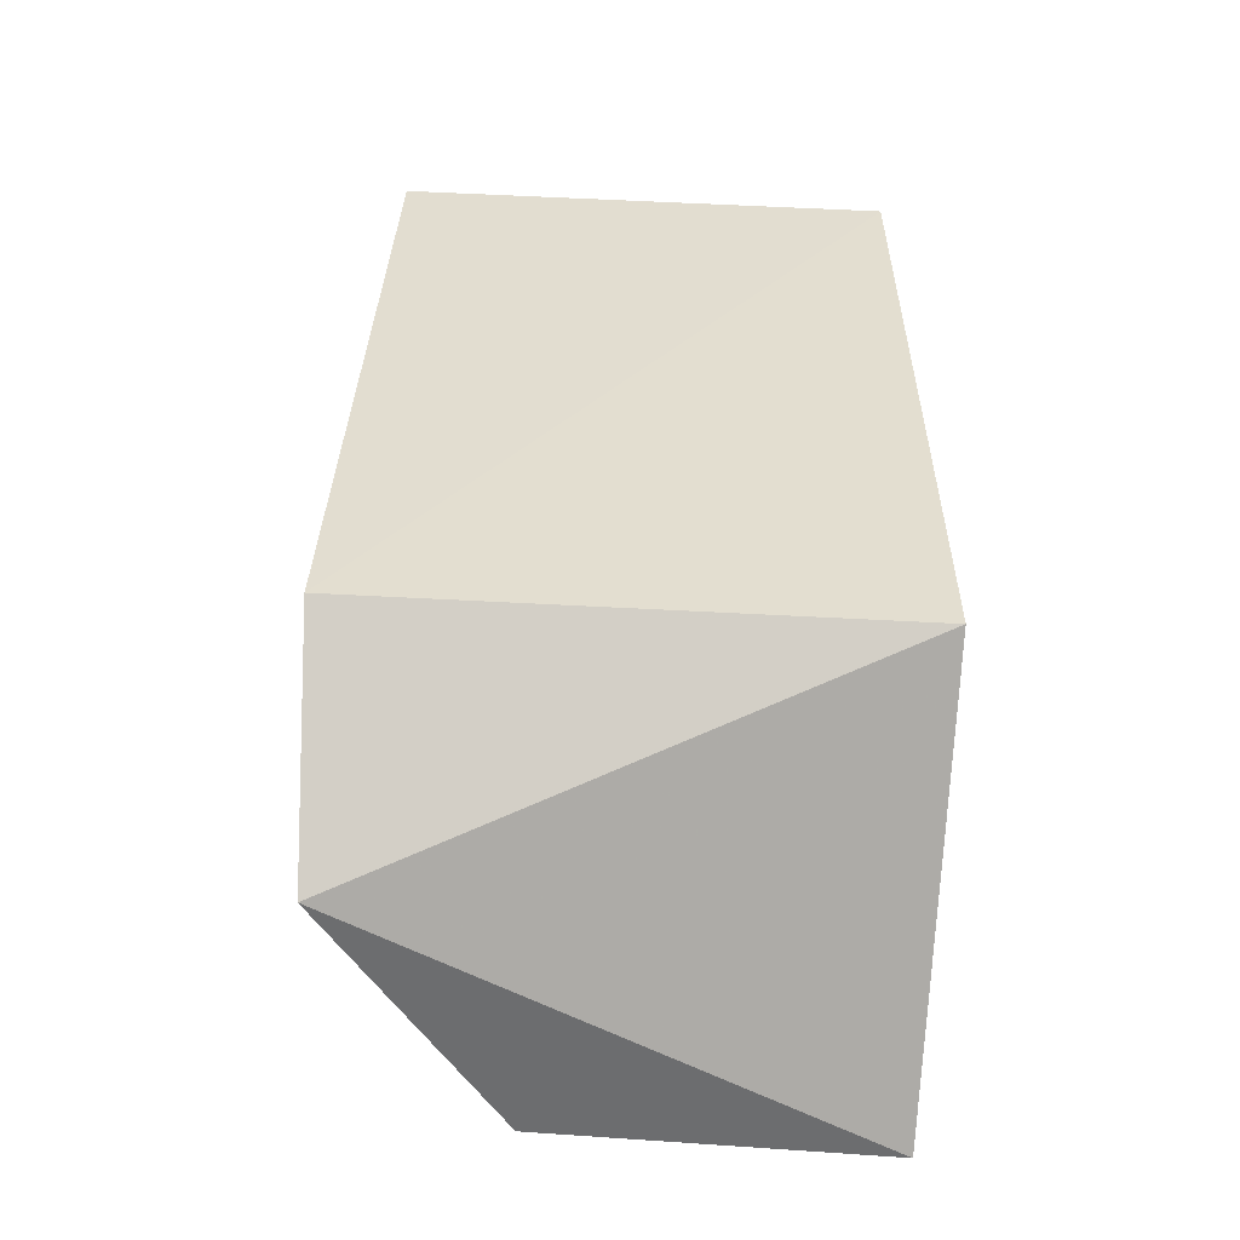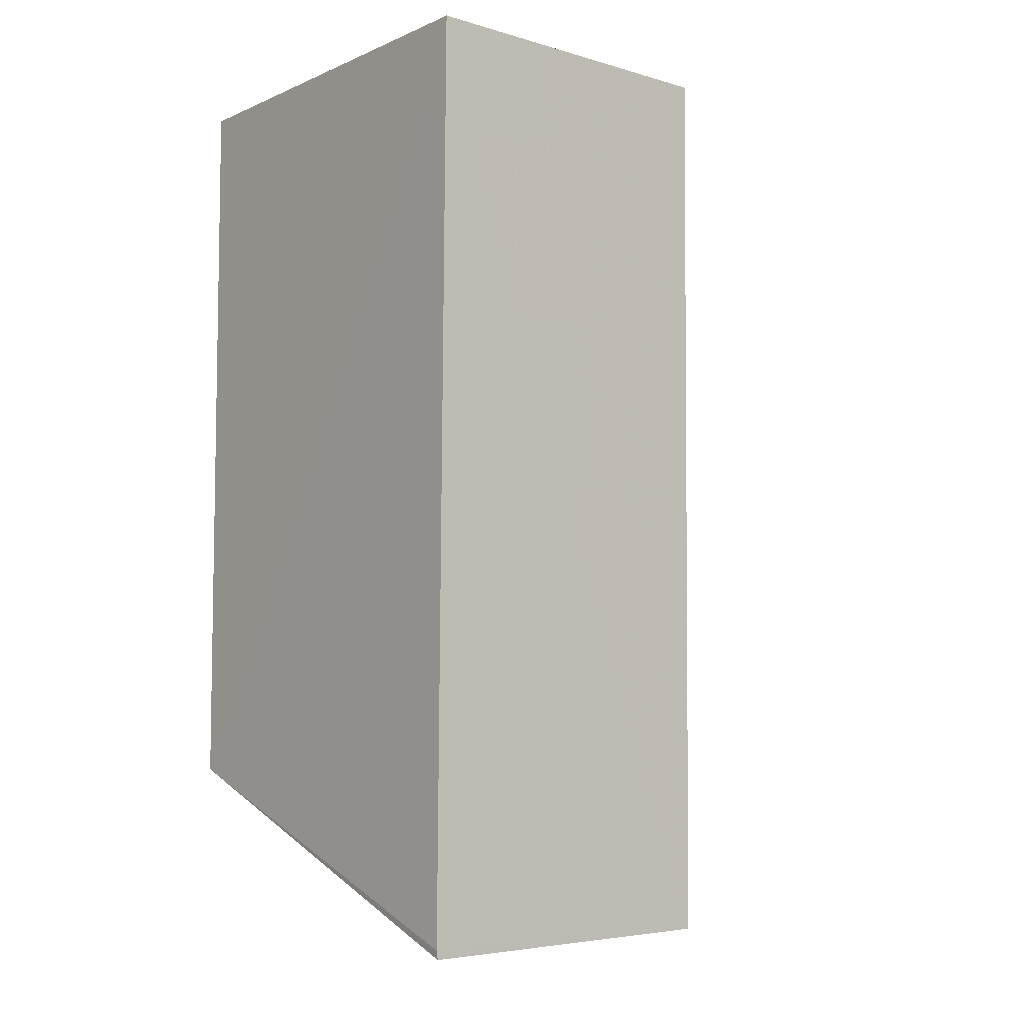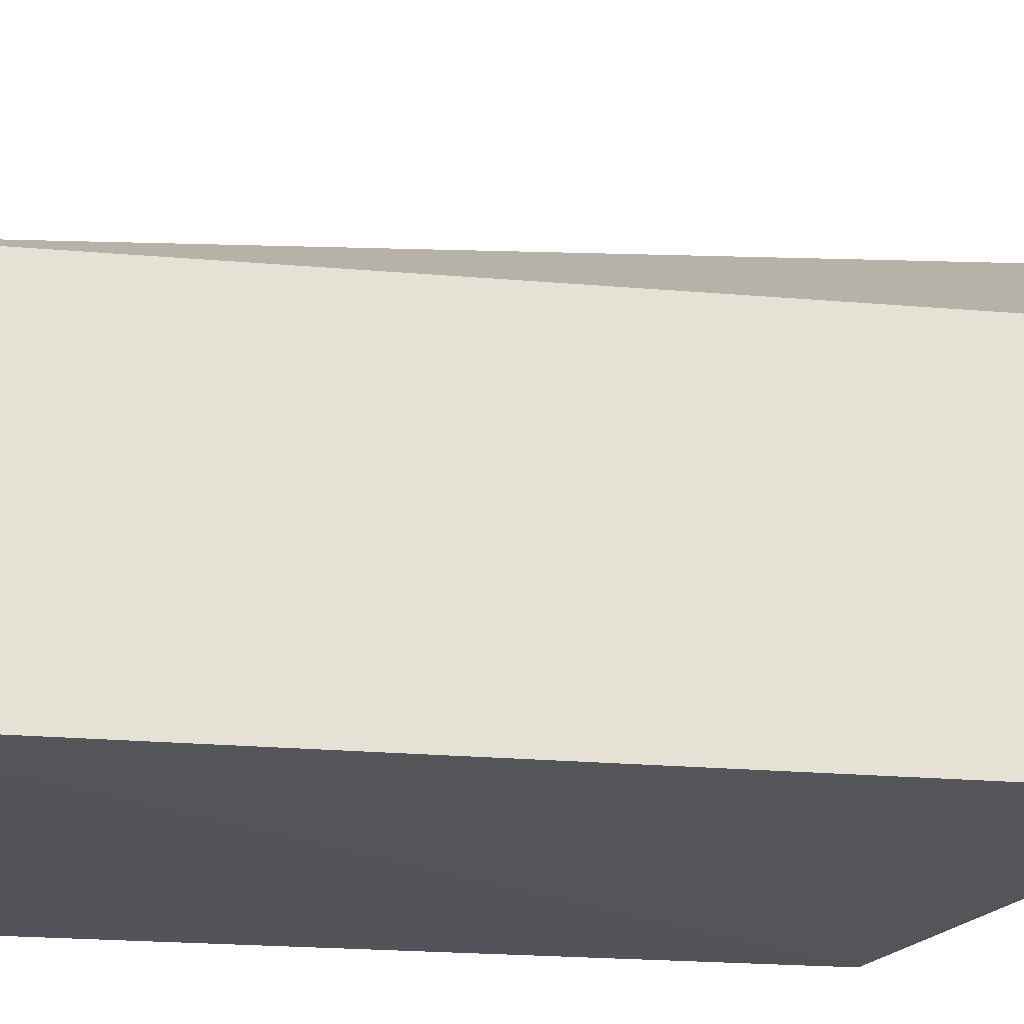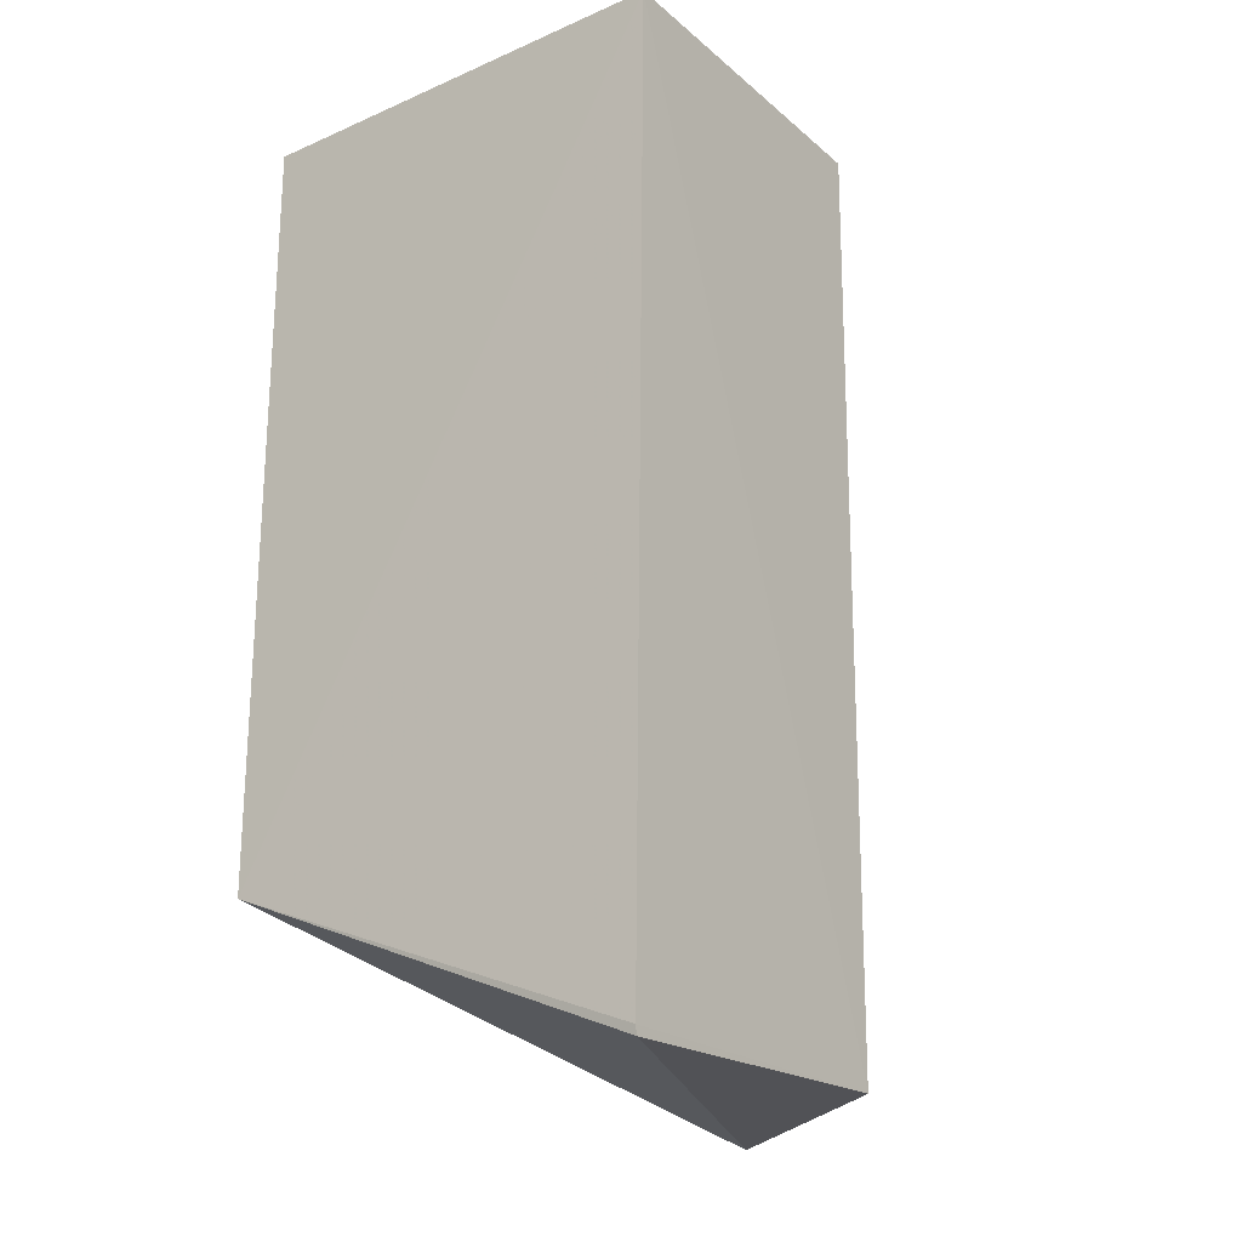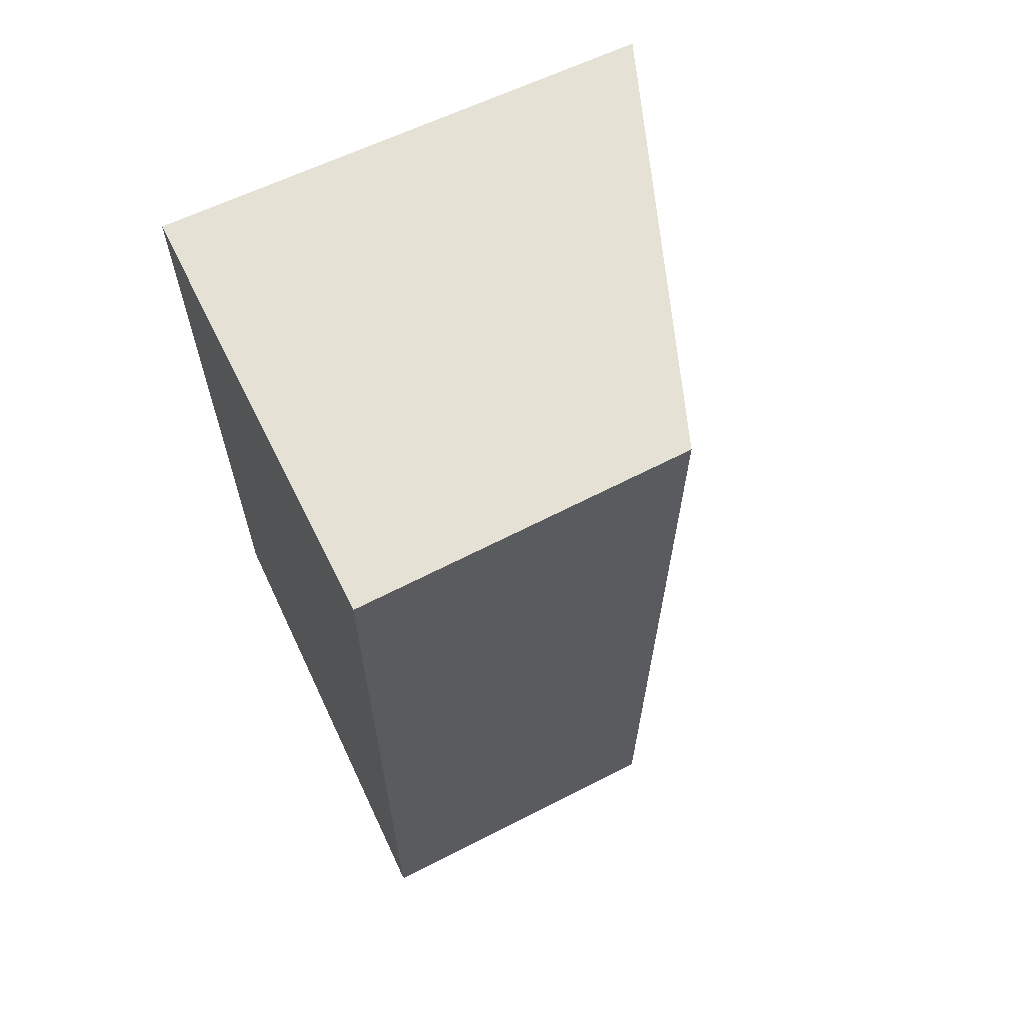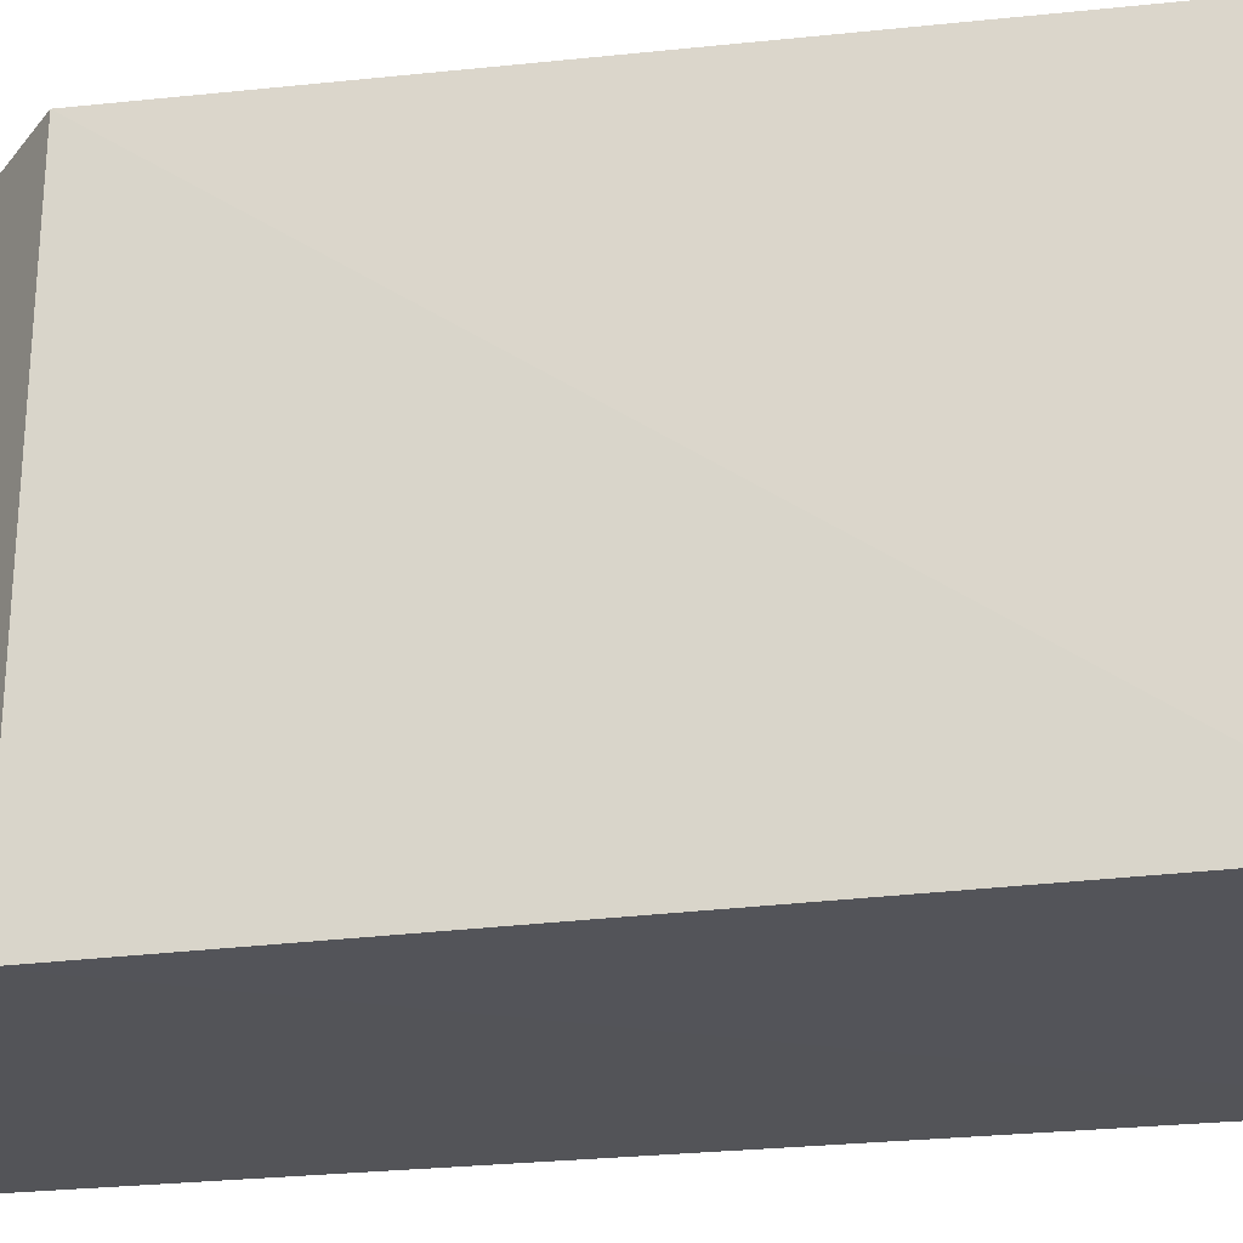
<metadata>
{"format":"obj","ext":"obj","renderer":"f3d","projection":"perspective","resolution":1024,"background":"white","views":[{"elev":-54.8,"azim":86.2,"up":"+Y"},{"elev":-6.4,"azim":-129.2,"up":"+Y"},{"elev":-24.1,"azim":-97.5,"up":"+Z"},{"elev":-22.1,"azim":-143.5,"up":"+Y"},{"elev":64.4,"azim":-116.7,"up":"+Y"},{"elev":-23.5,"azim":103.5,"up":"+Z"}]}
</metadata>
<code>
v -0.02896 -0.007683 0.1679
v -0.02878 -0.03083 0.1687
v -0.0286 -0.03089 0.1526
v -0.04206 -0.007821 0.1525
v -0.04187 -0.007856 0.1628
v -0.04166 -0.03622 0.1526
v -0.0286 -0.007815 0.1526
v -0.03418 -0.03592 0.1683
v -0.04166 -0.03596 0.1526
v -0.04163 -0.03596 0.1628
f 5 1 4
f 7 3 4
f 7 4 1
f 7 1 2
f 7 2 3
f 8 2 1
f 8 1 5
f 8 6 3
f 8 3 2
f 9 4 3
f 9 3 6
f 10 8 5
f 10 6 8
f 10 9 6
f 10 5 4
f 10 4 9

</code>
